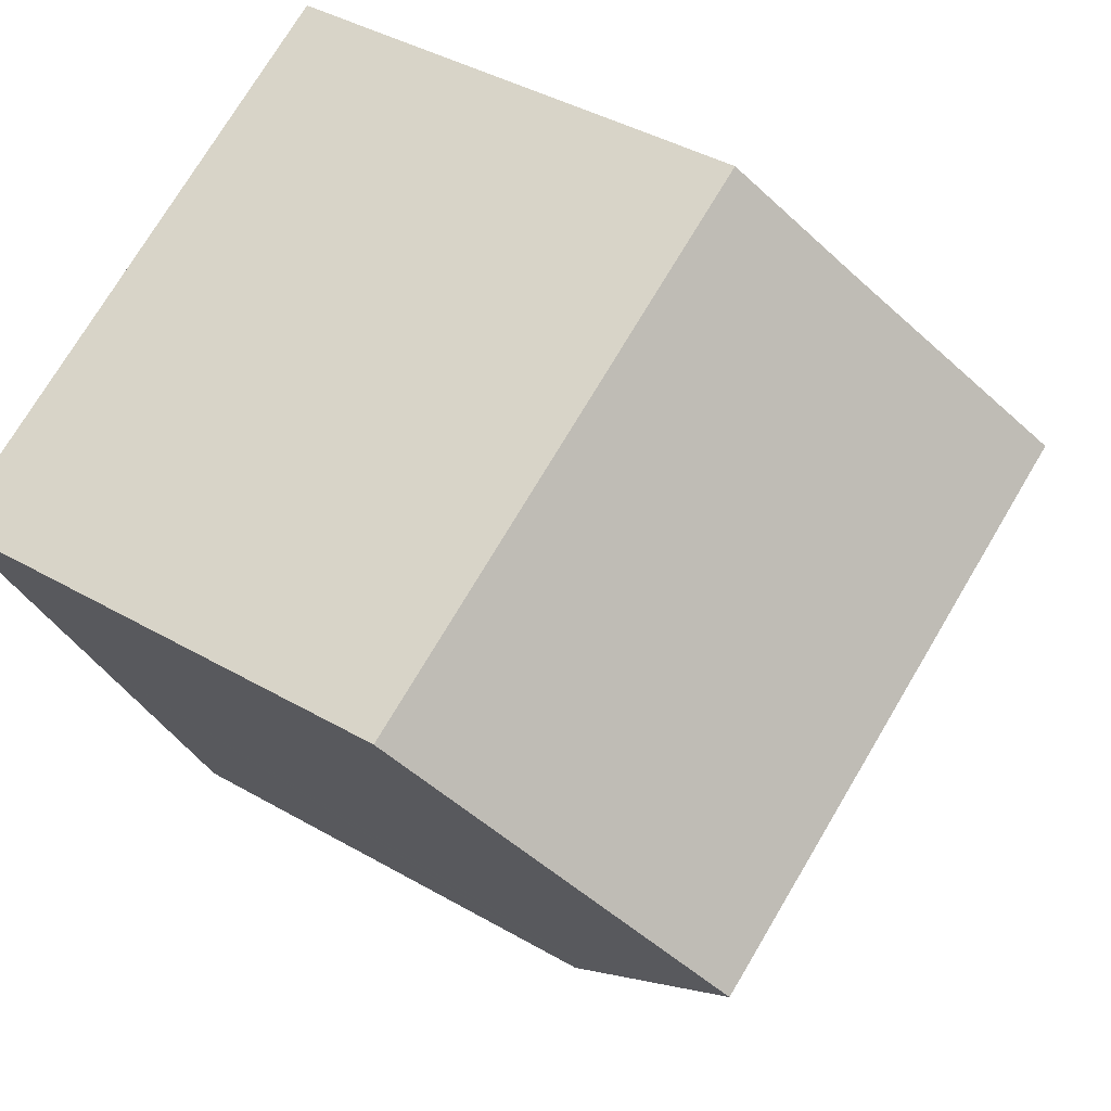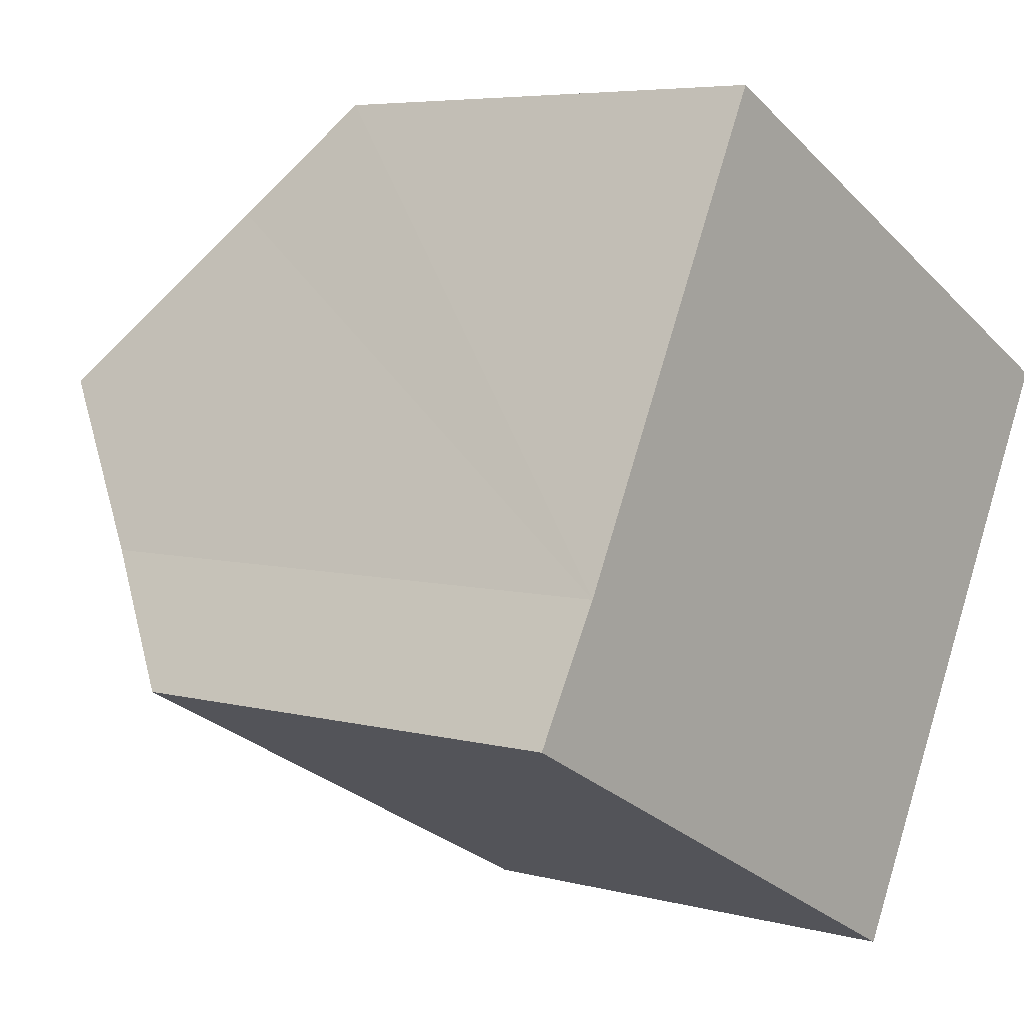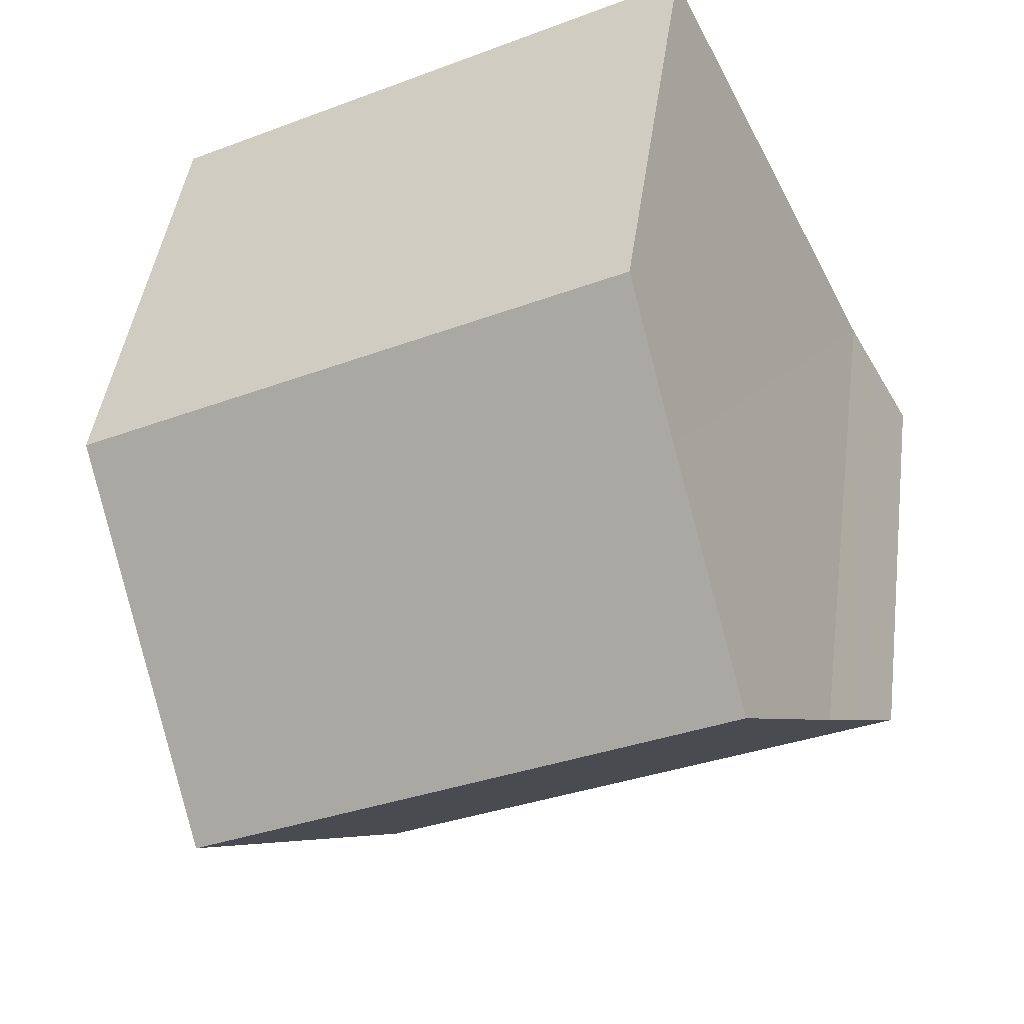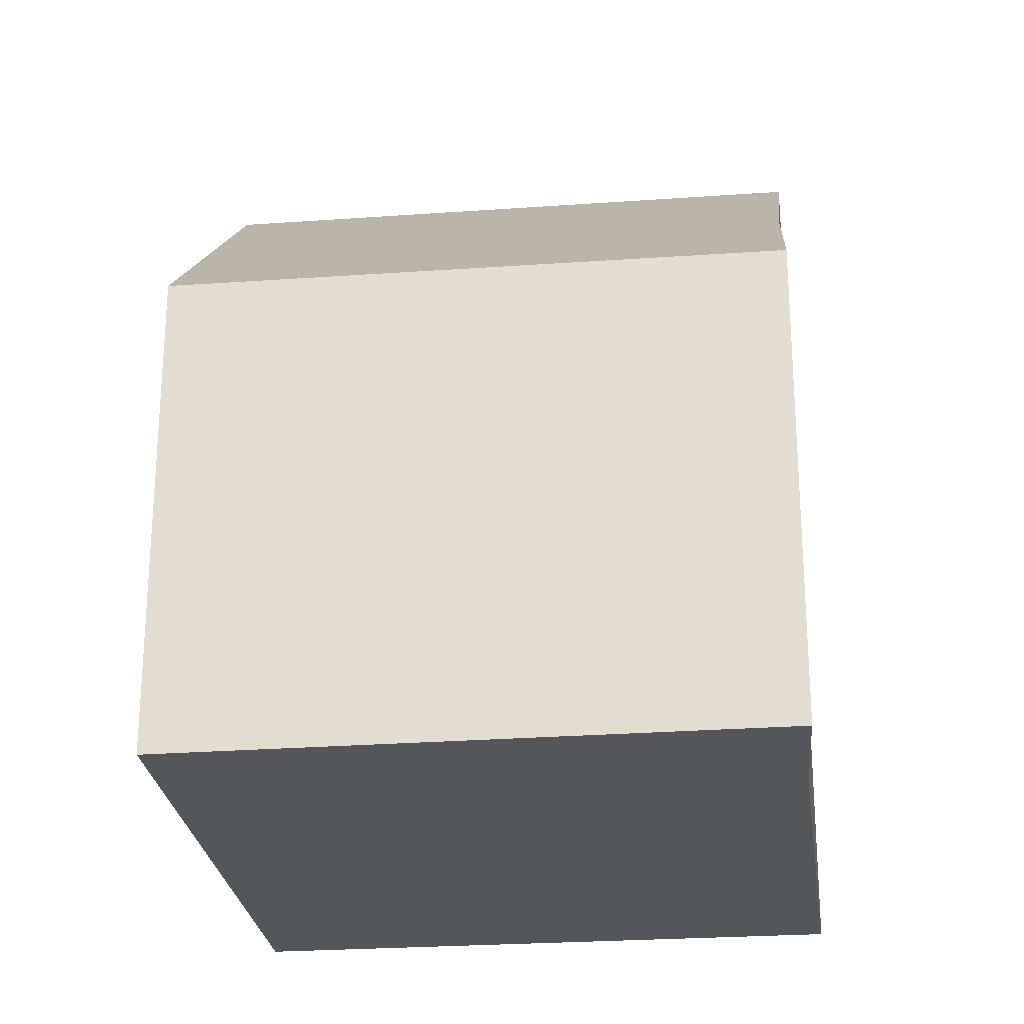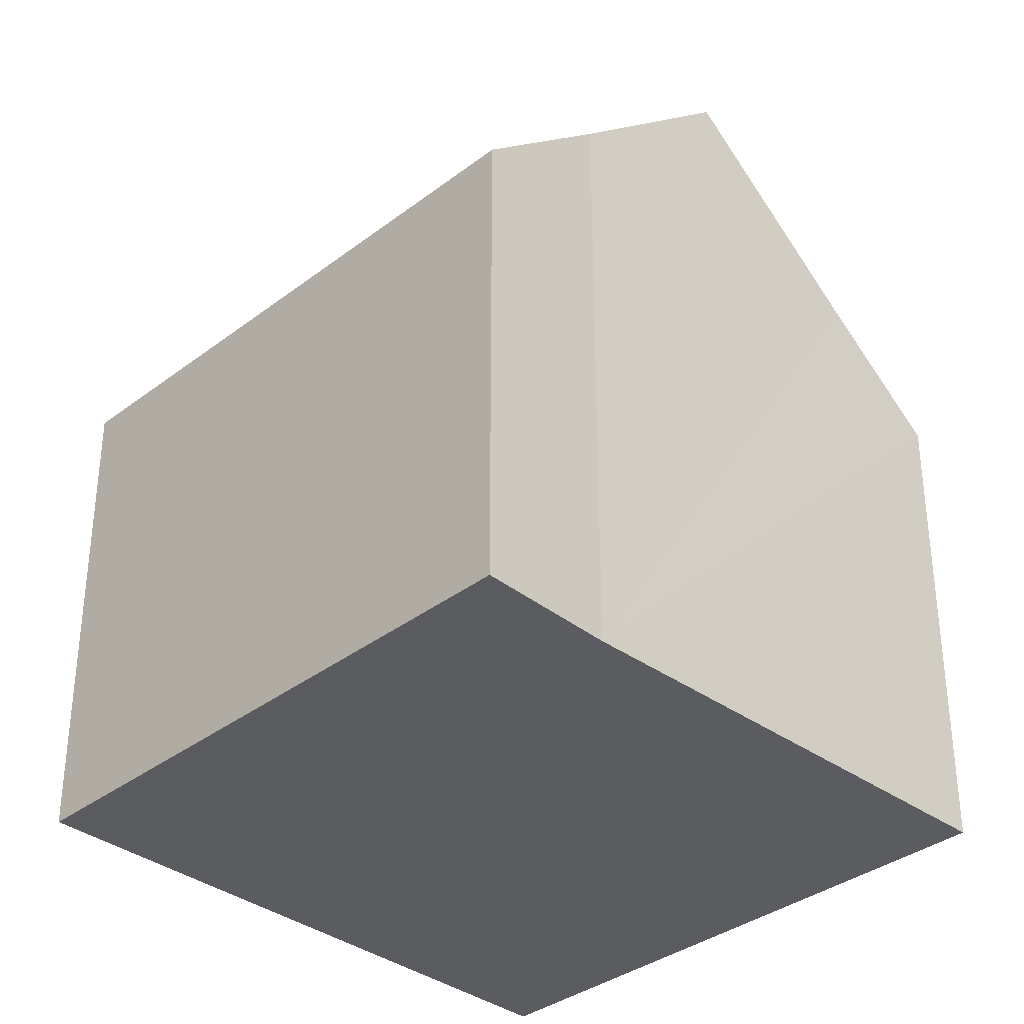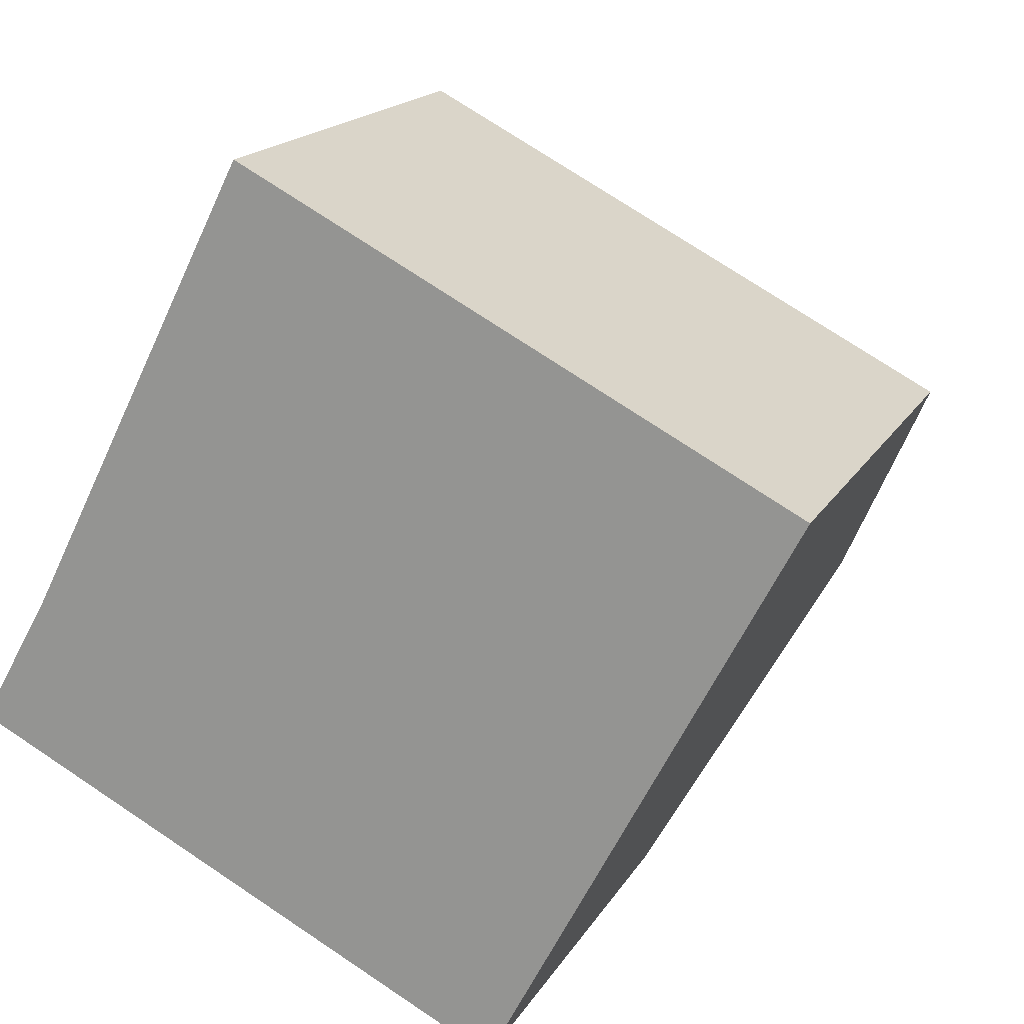
<metadata>
{"format":"obj","ext":"obj","renderer":"f3d","projection":"perspective","resolution":1024,"background":"white","views":[{"elev":41.1,"azim":125.1,"up":"+Z"},{"elev":5.6,"azim":-50.4,"up":"+Z"},{"elev":44.1,"azim":-172.3,"up":"+Z"},{"elev":-25.6,"azim":-145.9,"up":"+Y"},{"elev":-35.3,"azim":-107.3,"up":"+Y"},{"elev":17.0,"azim":20.9,"up":"+Z"}]}
</metadata>
<code>
v  4.618 7.546 8.886
v  3.731 9.164 7.176
v  4.576 7.546 8.908
v  12.95 7.546 4.543
v  2.356 11.73 4.448
v  10.64 11.73 0.132
v  0 7.503 4.594e-16
v  8.378 7.644 -4.176
v  8.331 7.559 -4.266
v  8.533 7.924 -3.881
v  8.61 8.063 -3.734
v  8.646 8.128 -3.665
v  0.072 7.625 0.127
v  0.657 8.625 1.164
v  1.079 9.346 1.913
v  0.227 7.891 0.403
v  0.288 7.995 0.511
v  1.079 -1.171e-16 1.913
v  0.657 -7.127e-17 1.164
v  0.072 -7.777e-18 0.127
v  0 0 0
v  0.227 -2.468e-17 0.403
v  0.288 -3.129e-17 0.511
v  4.576 -5.455e-16 8.908
v  2.356 -2.724e-16 4.448
v  3.731 -4.394e-16 7.176
v  12.95 -2.782e-16 4.543
v  4.618 -5.441e-16 8.886
v  10.64 -8.083e-18 0.132
v  8.331 2.612e-16 -4.266
v  8.378 2.557e-16 -4.176
v  8.646 2.244e-16 -3.665
v  8.61 2.286e-16 -3.734
v  8.533 2.376e-16 -3.881
g defaultobject
f 1 2 3
f 2 1 4
f 2 4 5
f 5 4 6
f 7 8 9
f 8 7 10
f 10 7 11
f 11 7 12
f 12 7 6
f 6 7 13
f 6 13 14
f 6 14 15
f 6 15 5
f 14 13 16
f 14 16 17
f 14 18 15
f 18 14 17
f 18 17 16
f 18 16 13
f 18 13 7
f 18 7 19
f 19 7 20
f 20 7 21
f 19 20 22
f 19 22 23
f 15 2 5
f 2 15 18
f 2 18 3
f 3 18 24
f 24 18 25
f 24 25 26
f 24 1 3
f 1 24 4
f 4 24 27
f 27 24 28
f 27 6 4
f 6 27 12
f 12 27 29
f 12 29 11
f 11 29 10
f 10 29 8
f 8 29 9
f 9 29 30
f 30 29 31
f 31 29 32
f 31 32 33
f 31 33 34
f 30 7 9
f 7 30 21
f 26 28 24
f 28 26 27
f 27 26 29
f 29 26 25
f 29 25 18
f 29 18 32
f 32 18 19
f 32 19 23
f 32 23 33
f 33 23 34
f 34 23 22
f 34 22 31
f 31 22 20
f 31 20 30
f 30 20 21

</code>
